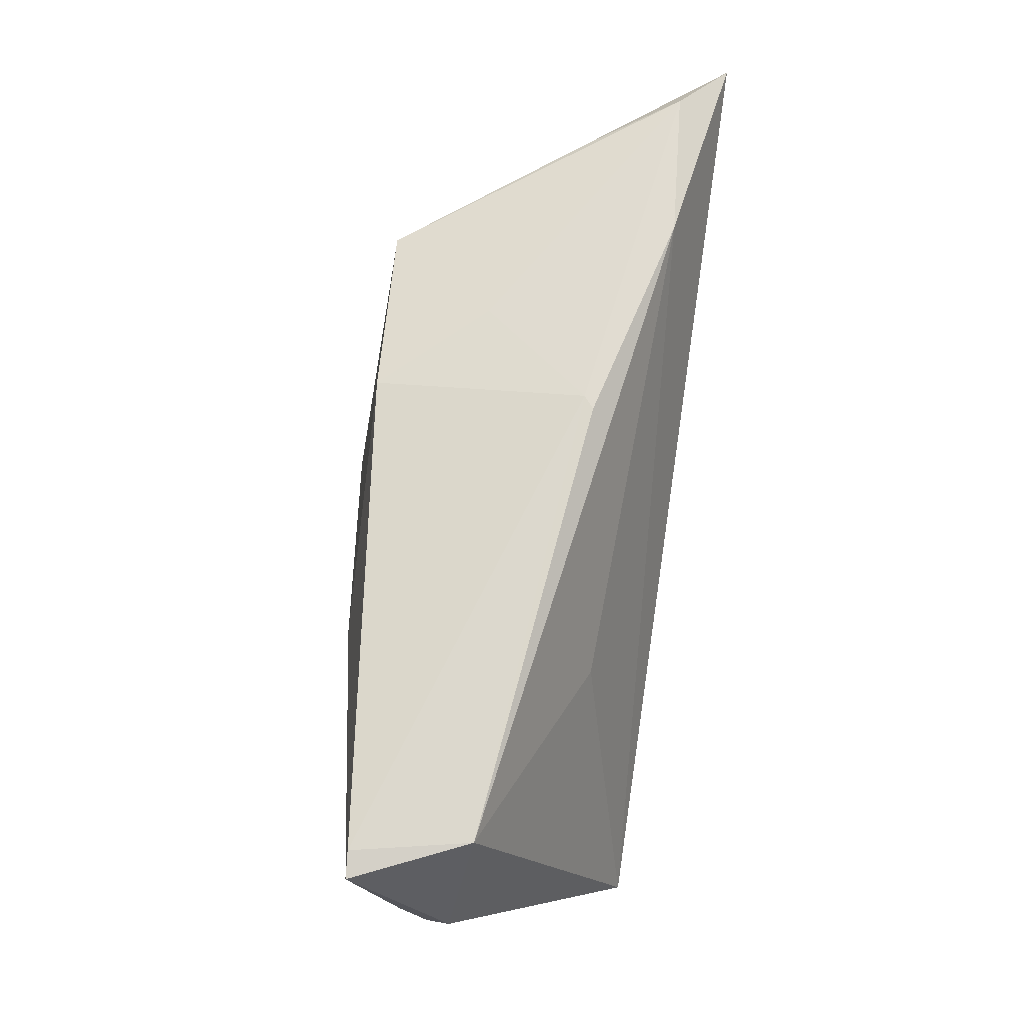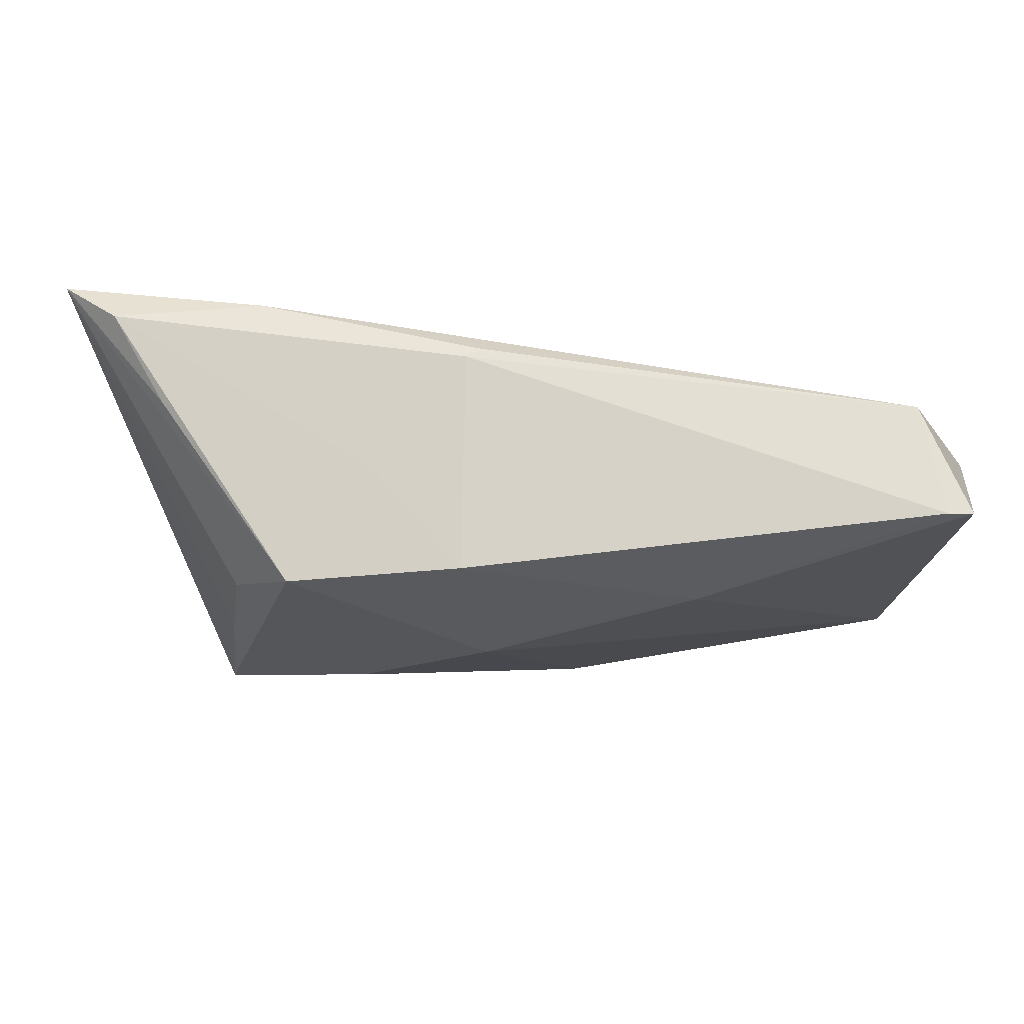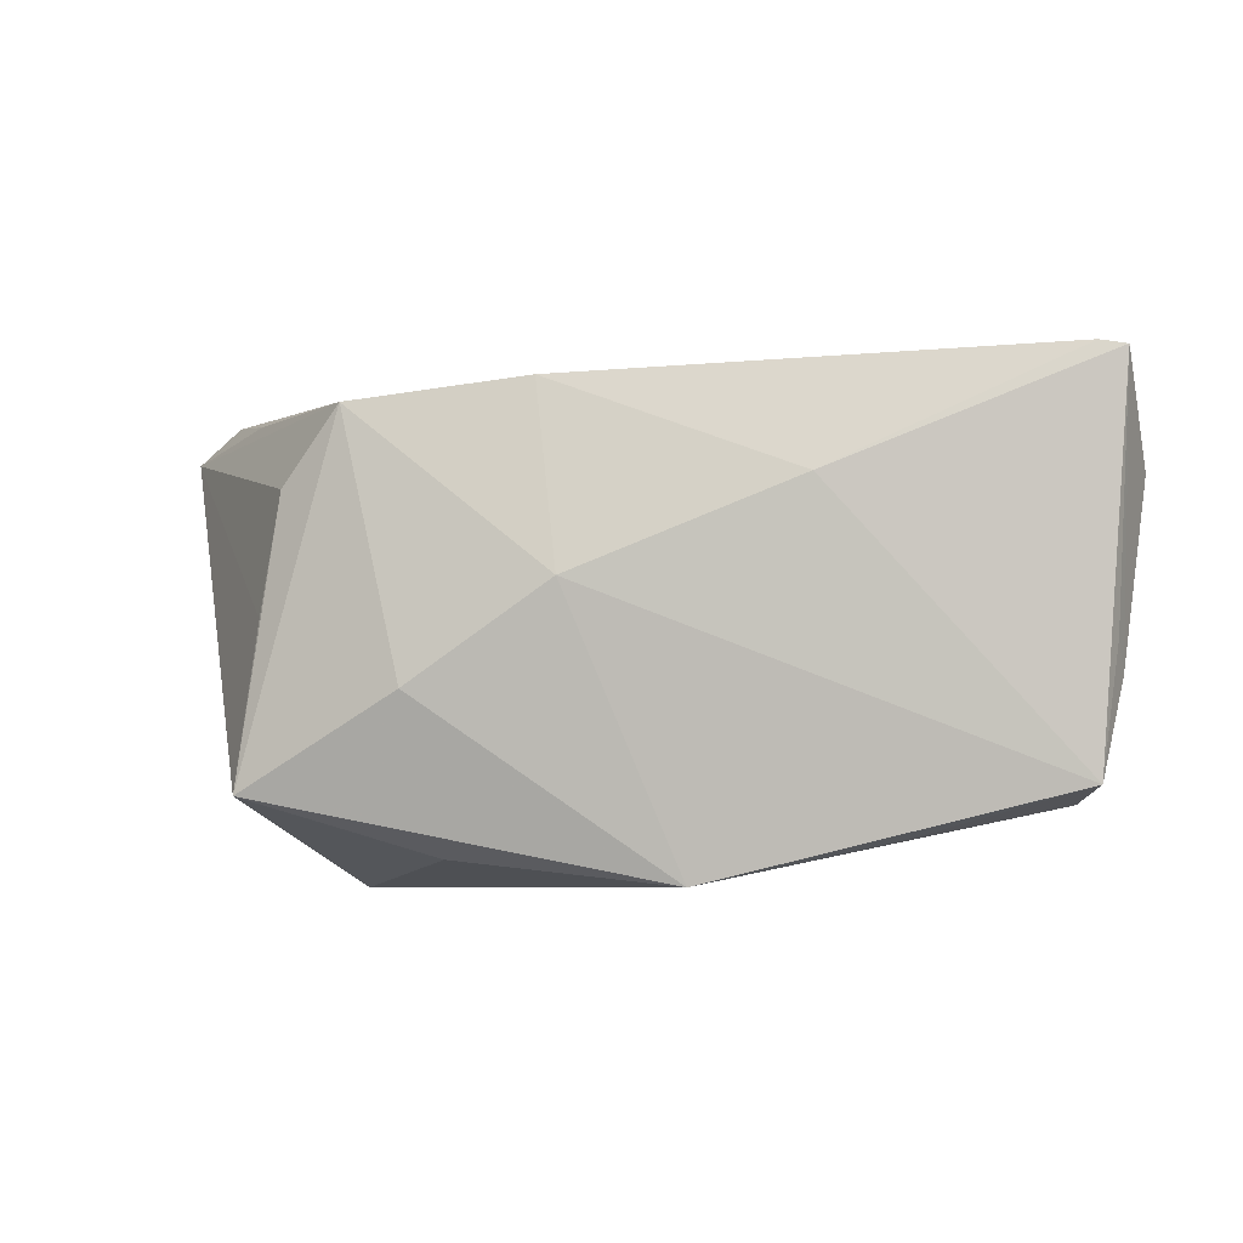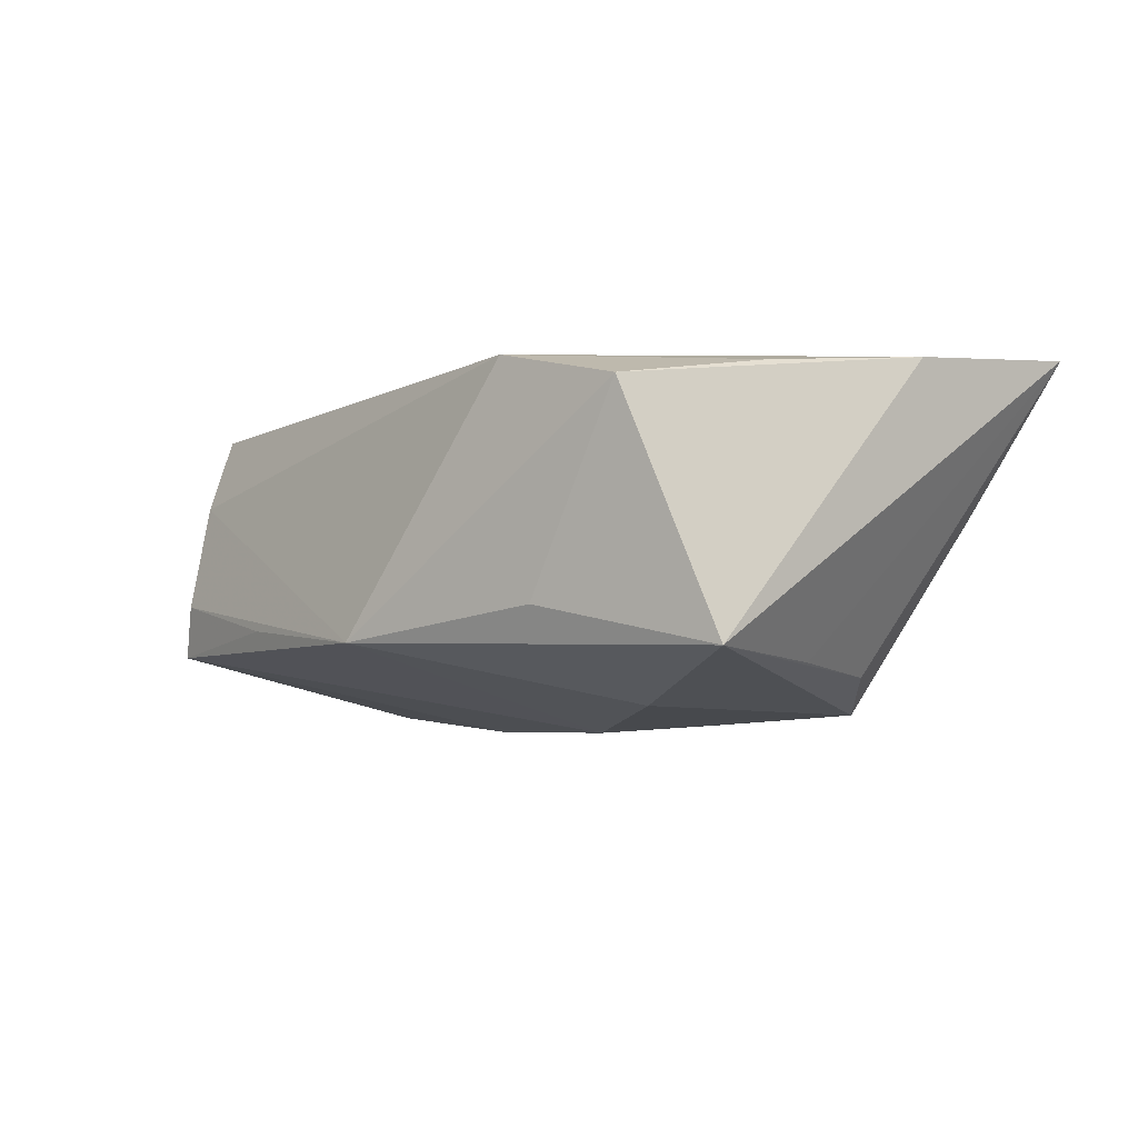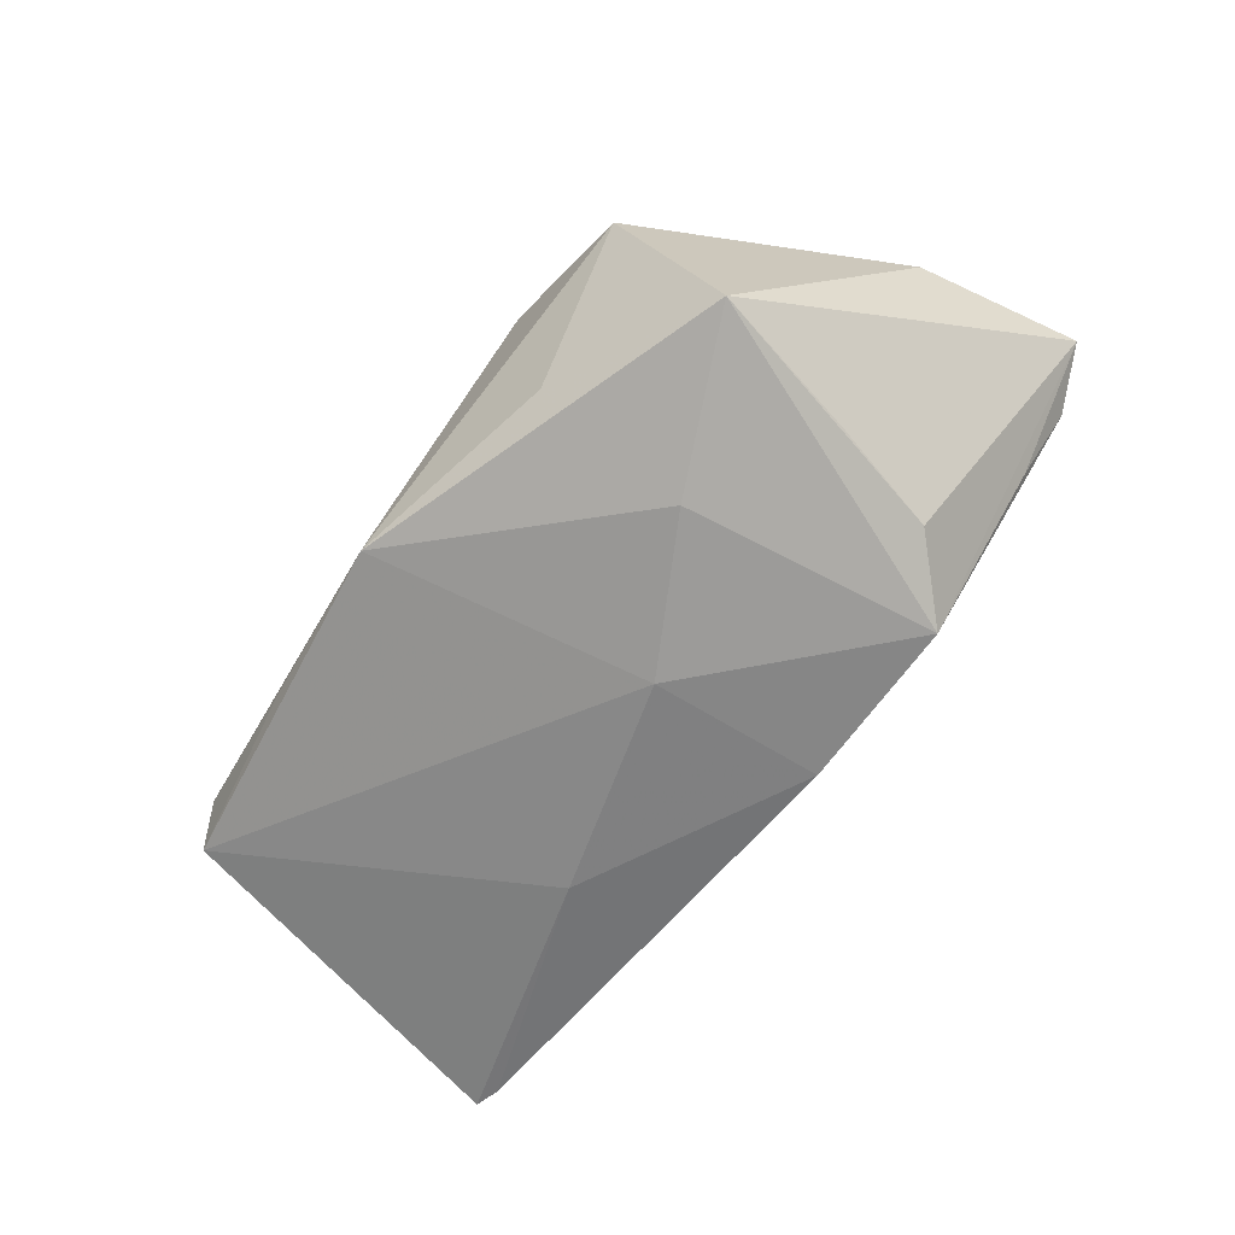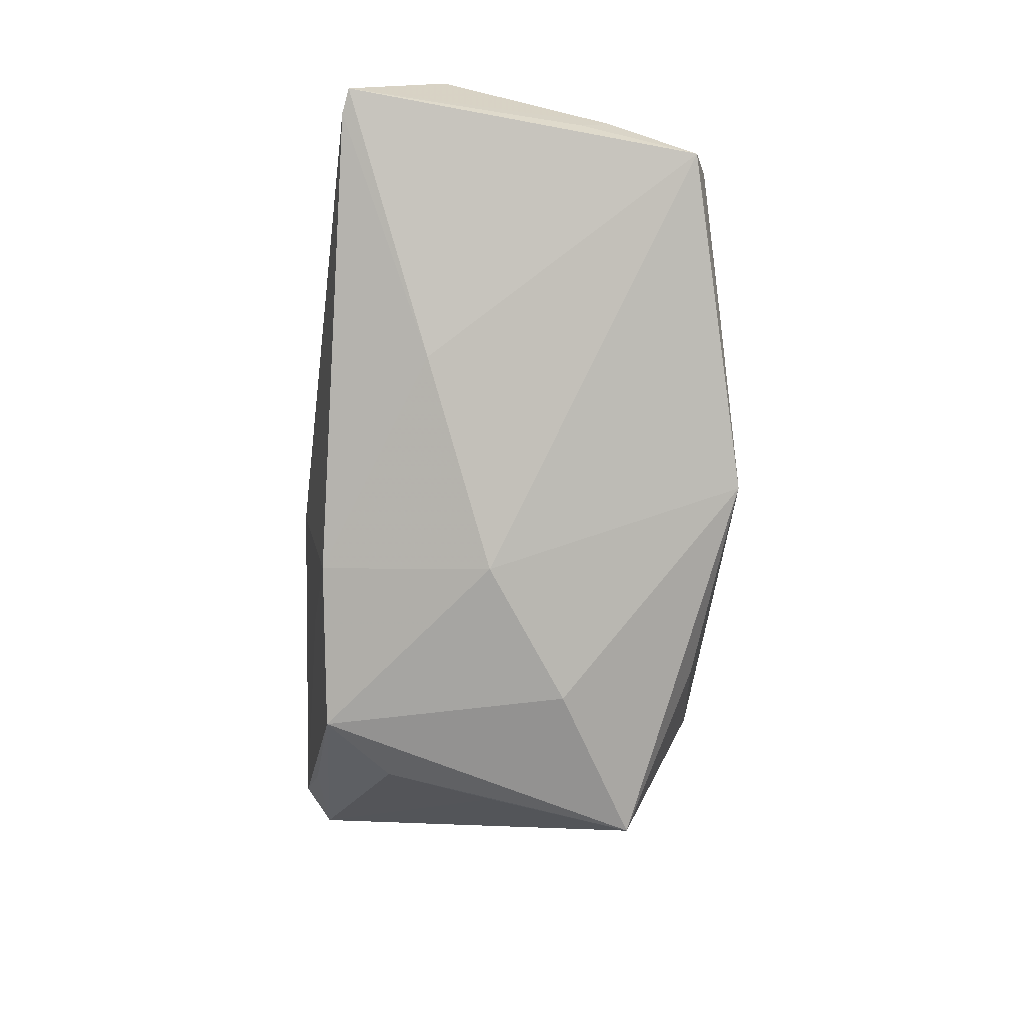
<metadata>
{"format":"obj","ext":"obj","renderer":"f3d","projection":"perspective","resolution":1024,"background":"white","views":[{"elev":70.4,"azim":-82.0,"up":"+Y"},{"elev":66.8,"azim":-179.5,"up":"+Y"},{"elev":-6.4,"azim":-169.7,"up":"+Y"},{"elev":-12.0,"azim":41.2,"up":"+Z"},{"elev":-68.3,"azim":48.3,"up":"+Z"},{"elev":-77.0,"azim":-95.9,"up":"+Z"}]}
</metadata>
<code>
v 0.04433 0.02413 0.002946
v -0.02374 0.01257 0.01228
v 0.05099 0.02622 0.01409
v -0.04951 0.0274 0.001548
v -0.04749 -0.0198 0.01076
v -0.05732 0.01472 -0.0005774
v -0.02289 0.01309 -0.01862
v -0.05551 0.02658 -0.01235
v 0.04194 -0.01413 0.01471
v 0.004742 0.02917 0.008315
v 0.02781 0.02188 -0.02004
v 0.01597 -0.02993 0.01692
v -0.03053 -0.02515 -0.008864
v -0.04499 -0.01836 0.0199
v -0.0491 -0.02119 -0.002829
v 0.03302 -0.02993 0.01134
v 0.05828 0.02287 0.0199
v 0.0397 -0.02021 -0.01805
v -0.05181 -0.01929 -0.009218
v 0.03518 0.01307 -0.01715
v 0.03209 0.02681 0.01541
v 0.003598 0.002297 -0.0221
v 0.05239 0.001435 0.01653
v -0.05436 -0.007517 -0.004614
v -0.05232 0.02711 -0.01259
v 0.01794 -0.02695 -0.01179
v -0.003157 -0.02276 0.01918
v 0.03733 -0.001105 -0.0173
v 0.006533 0.02427 -0.01907
v -0.05385 -0.003943 -0.007944
v 0.02048 -0.009202 -0.02153
v -0.008735 -0.02993 -0.01349
v 0.01768 0.02567 -0.006446
v 0.006234 0.02932 0.007085
f 6 14 4
f 14 2 4
f 19 22 32
f 32 22 31
f 31 18 32
f 7 29 22
f 22 19 7
f 6 4 8
f 8 7 19
f 8 24 6
f 18 31 11
f 22 29 11
f 11 31 22
f 23 18 17
f 17 14 27
f 18 23 16
f 10 34 4
f 13 19 32
f 32 15 13
f 13 15 19
f 19 15 5
f 5 24 19
f 5 15 32
f 5 14 6
f 6 24 5
f 25 34 29
f 29 7 25
f 7 8 25
f 4 34 25
f 25 8 4
f 19 24 30
f 30 8 19
f 24 8 30
f 20 11 17
f 18 11 20
f 32 18 26
f 26 16 32
f 18 16 26
f 32 16 12
f 12 5 32
f 14 5 12
f 12 27 14
f 12 23 17
f 17 27 12
f 33 11 29
f 33 3 11
f 29 34 33
f 34 3 33
f 17 11 1
f 1 3 17
f 11 3 1
f 17 3 21
f 21 10 4
f 34 10 21
f 21 3 34
f 21 4 2
f 21 14 17
f 21 2 14
f 17 18 28
f 28 20 17
f 18 20 28
f 9 16 23
f 23 12 9
f 9 12 16

</code>
